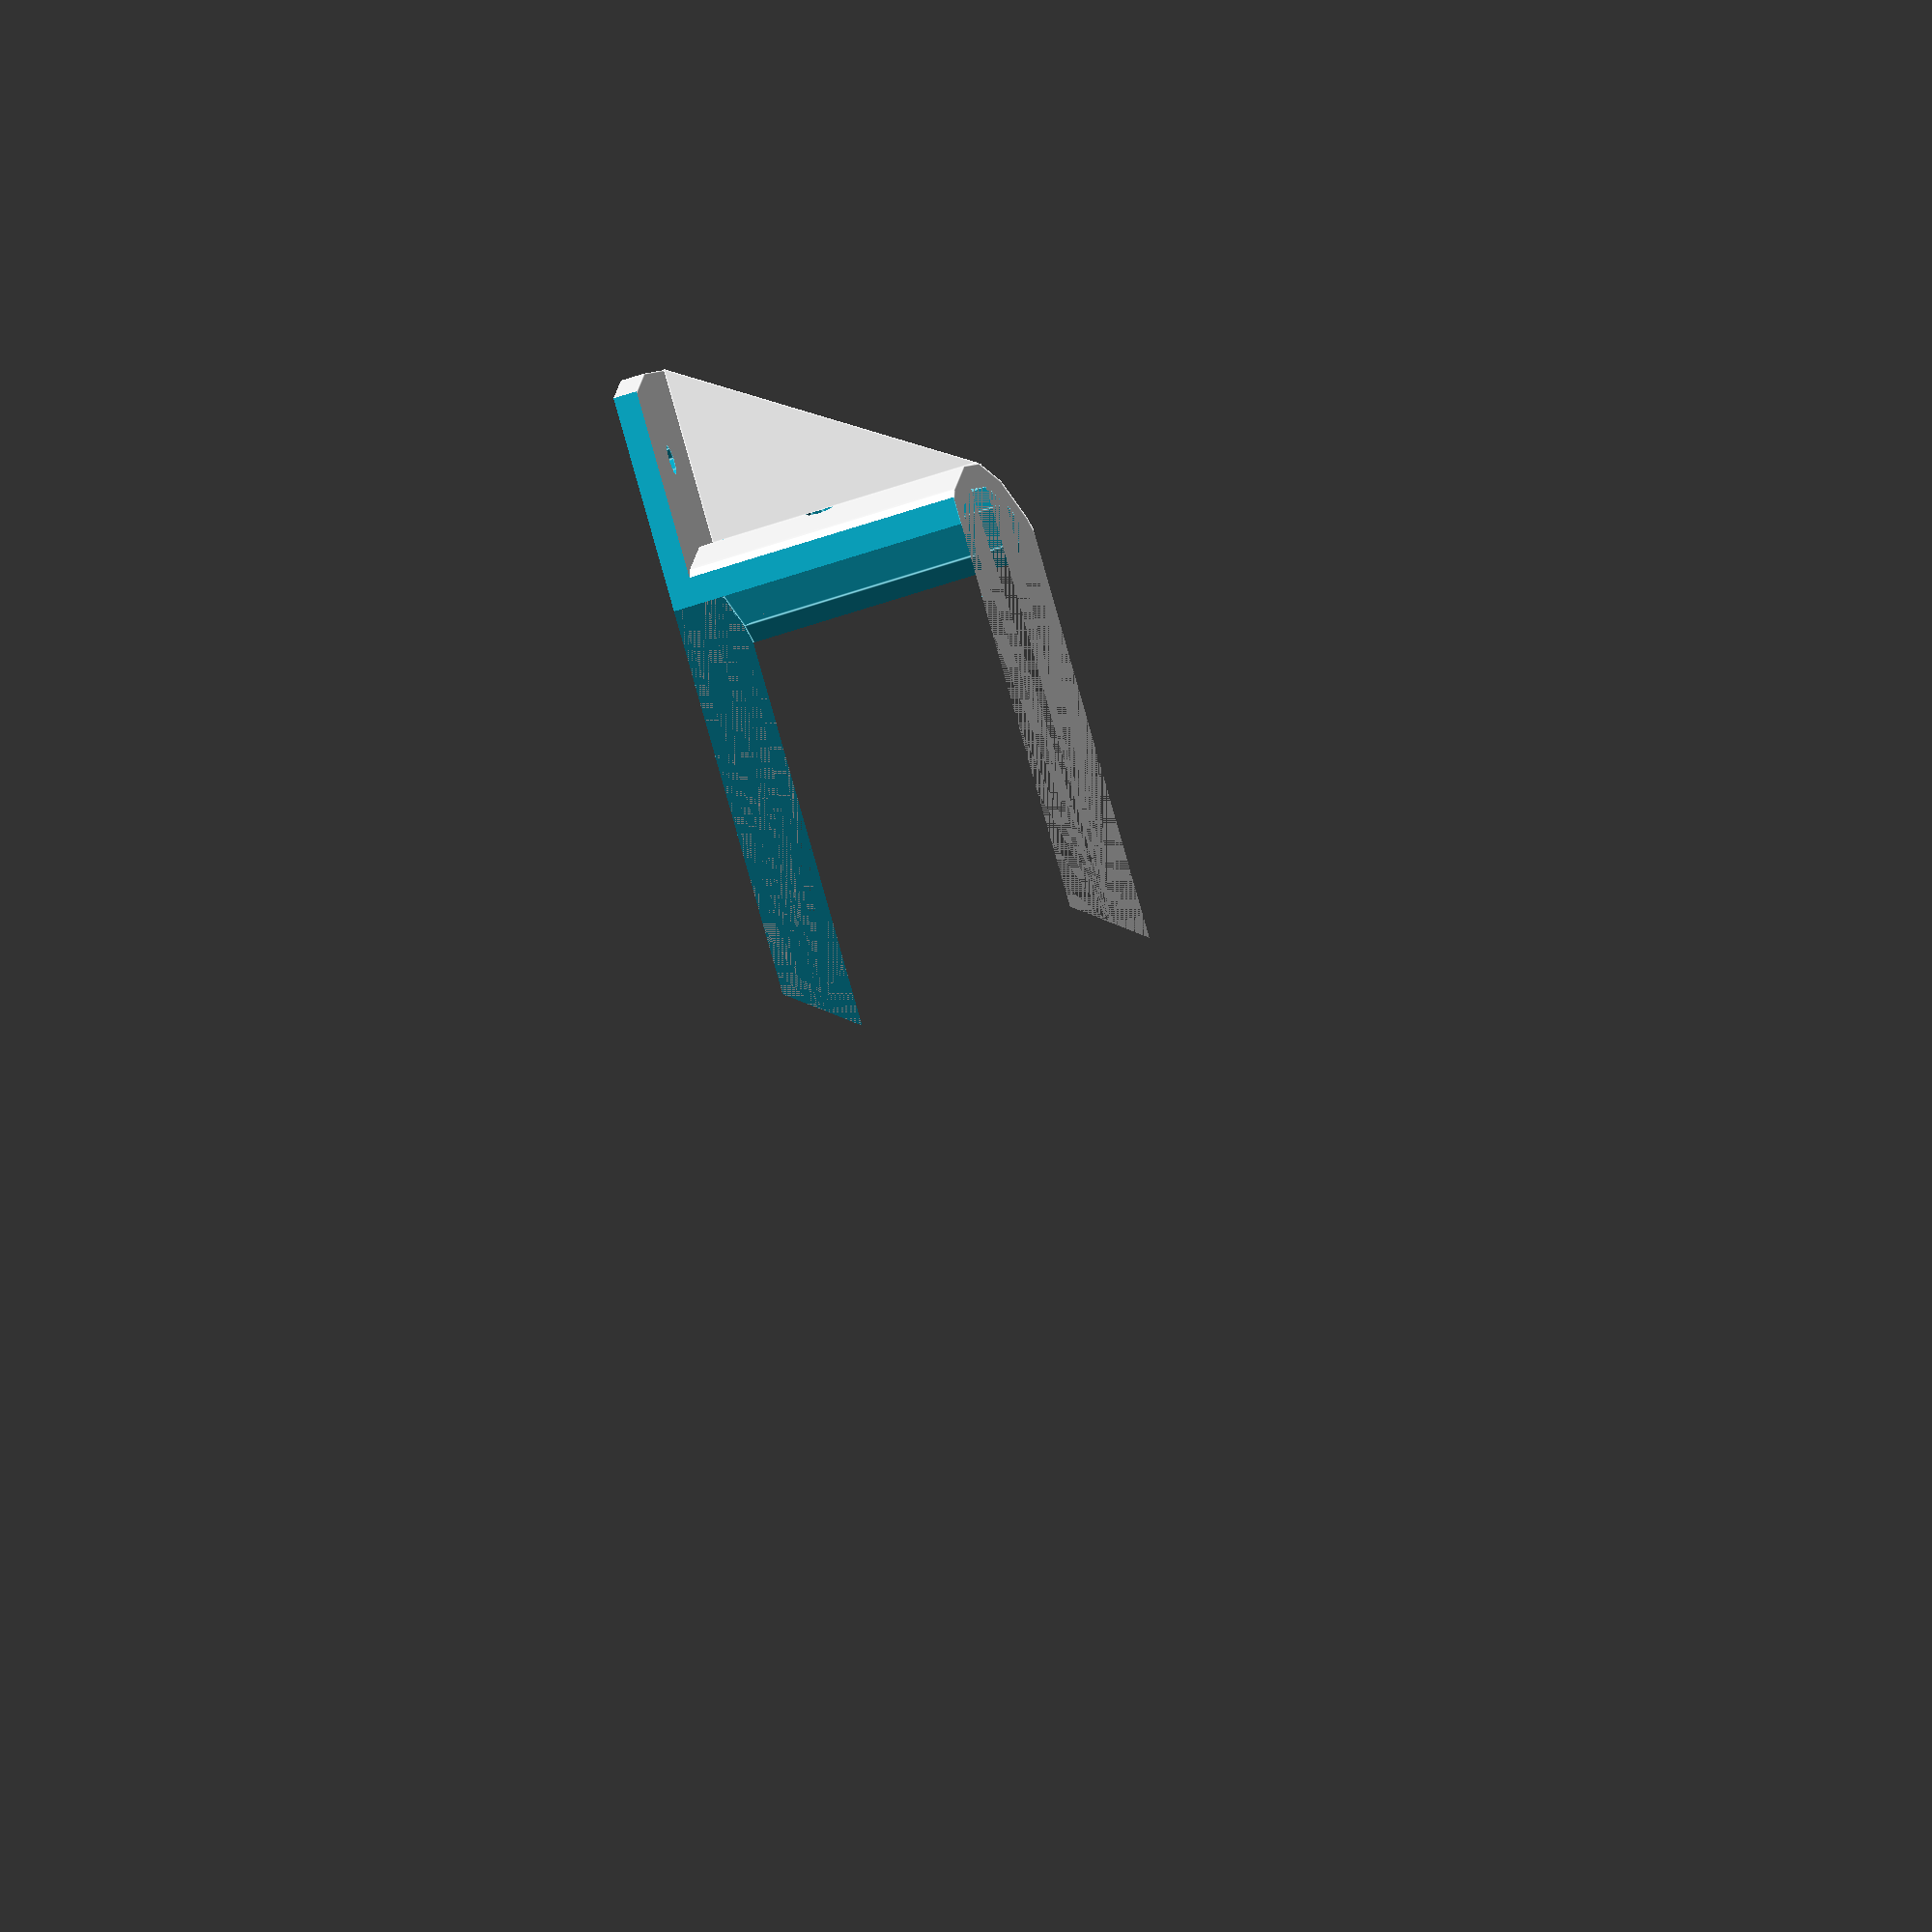
<openscad>
dia_couronne=150;
hauteur_couronne=50;
epaisseur=4;
largeur_base=30;
longueur=70;
dia_trous=5;
angle_trous=12;

module rond()
{
	difference()
	{
		cylinder(d=dia_couronne+2*epaisseur,h=hauteur_couronne);
		cylinder(d=dia_couronne,h=hauteur_couronne);
	}
}

module base()
{
	difference()
	{
		cylinder(d=dia_couronne+2*epaisseur+2*largeur_base,h=epaisseur);
		cylinder(d=dia_couronne+2*epaisseur,h=hauteur_couronne);
	}
}

module renfort(angle)
{
	rotate([0,0,angle])
		translate([dia_couronne/2+epaisseur,epaisseur/2,epaisseur])
			rotate([90,0,0])
				linear_extrude(epaisseur)
					polygon([[0,0],[largeur_base,0],[0,hauteur_couronne-epaisseur]]);
}

module support()
{
	difference()
	{
		union()
		{
			rond();
			base();
			renfort(0);
		}
		translate([0,-longueur/2-(dia_couronne/2+largeur_base+epaisseur+0.2)/2,0])
			cube([dia_couronne+2*largeur_base+2*epaisseur+0.2,dia_couronne/2+largeur_base+epaisseur+0.2,2*hauteur_couronne+0.2],center=true);
	translate([0,+longueur/2+(dia_couronne/2+largeur_base+epaisseur+0.2)/2,0])
			cube([dia_couronne+2*largeur_base+2*epaisseur+0.2,dia_couronne/2+largeur_base+epaisseur+0.2,2*hauteur_couronne+0.2],center=true);
	translate([-(dia_couronne/2+largeur_base+epaisseur)/2-0.1,0,0])
			cube([dia_couronne/2+largeur_base+epaisseur+0.2,longueur+0.2,2*hauteur_couronne+0.2],center=true);
	}
}

module trous()
{
	//sur la couronne
	rotate([0,0,angle_trous])
		translate([0,0,hauteur_couronne/2])
			rotate([0,90,0])
				cylinder(d=dia_trous,h=dia_couronne);
	rotate([0,0,-angle_trous])
		translate([0,0,hauteur_couronne/2])
			rotate([0,90,0])
				cylinder(d=dia_trous,h=dia_couronne);
	//sur la base
	rotate([0,0,angle_trous])
		translate([dia_couronne/2+epaisseur+largeur_base/2,0,-0.1])
			cylinder(d=dia_trous,h=epaisseur+0.2);
	rotate([0,0,-angle_trous])
		translate([dia_couronne/2+epaisseur+largeur_base/2,0,-0.1])
			cylinder(d=dia_trous,h=epaisseur+0.2);
	
}

difference()
{
	support();
	trous();
}
</openscad>
<views>
elev=241.3 azim=34.5 roll=250.8 proj=o view=edges
</views>
